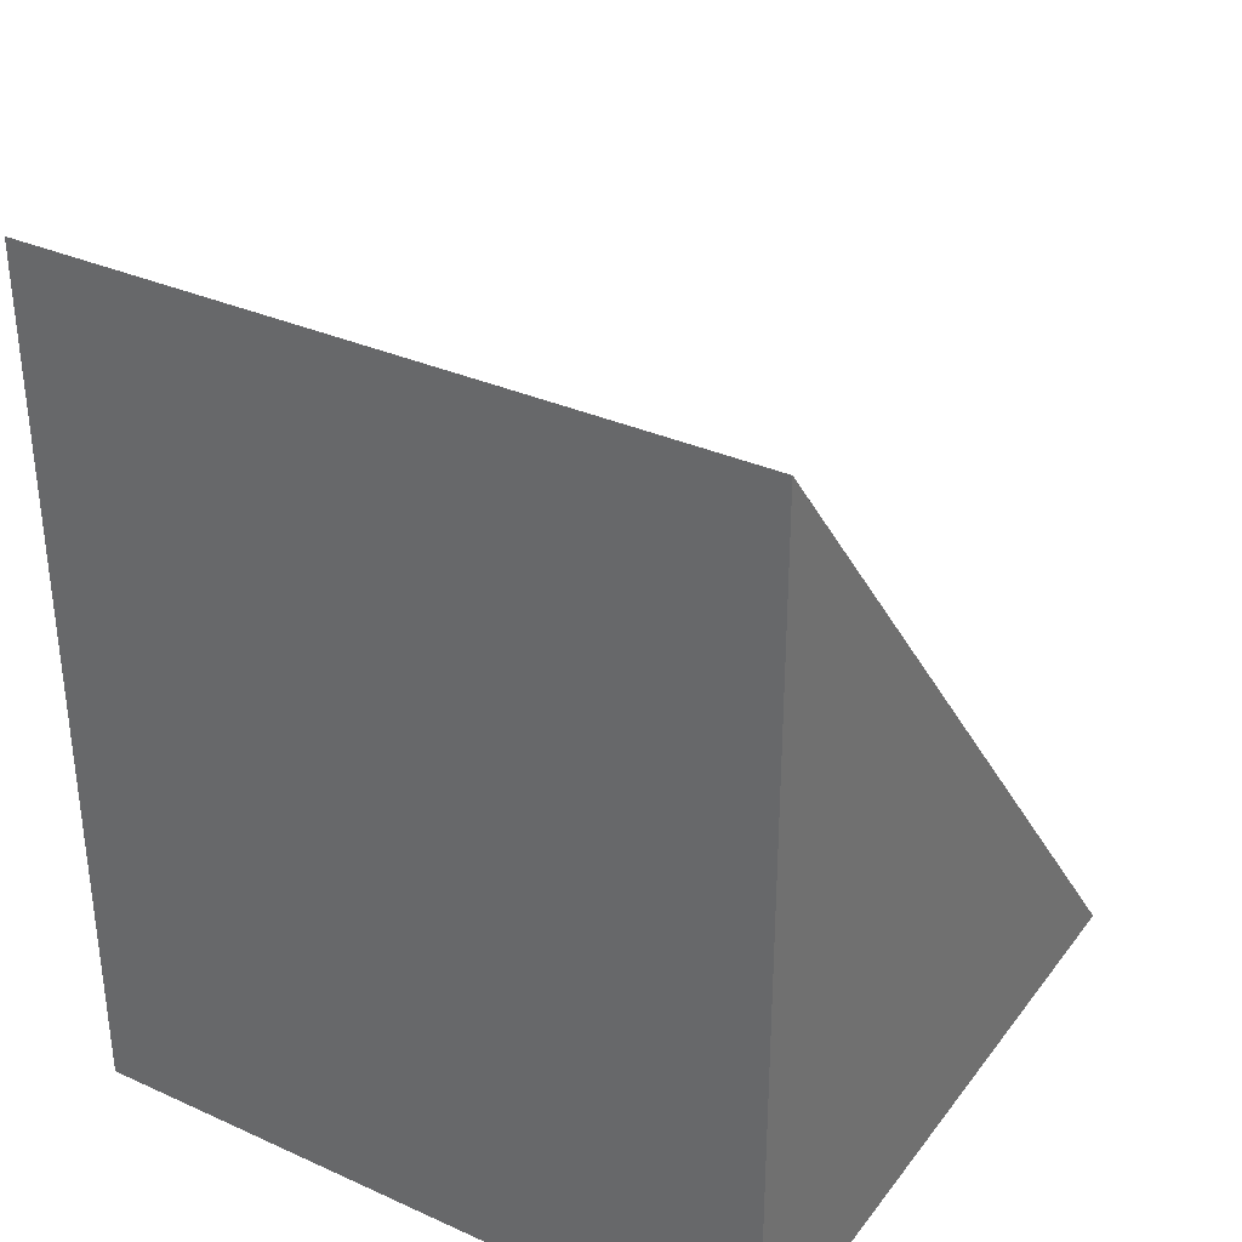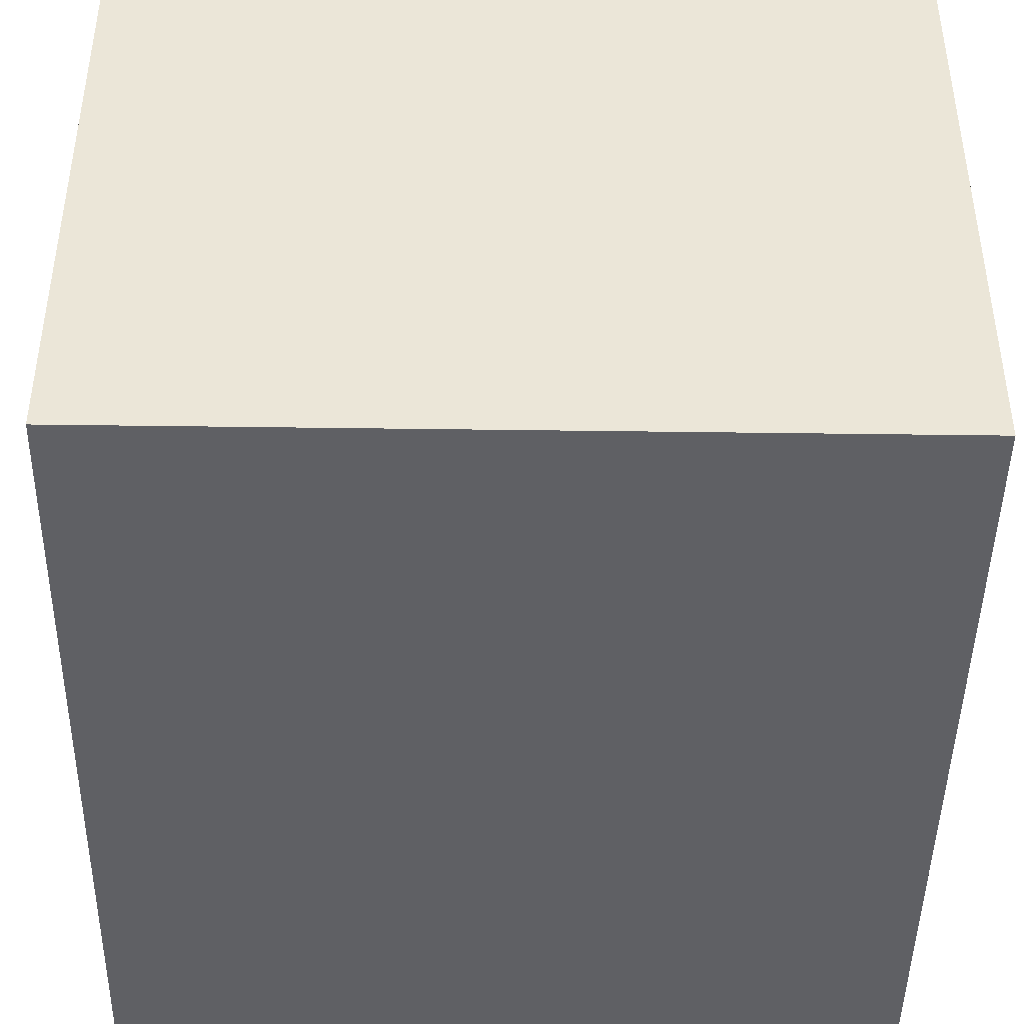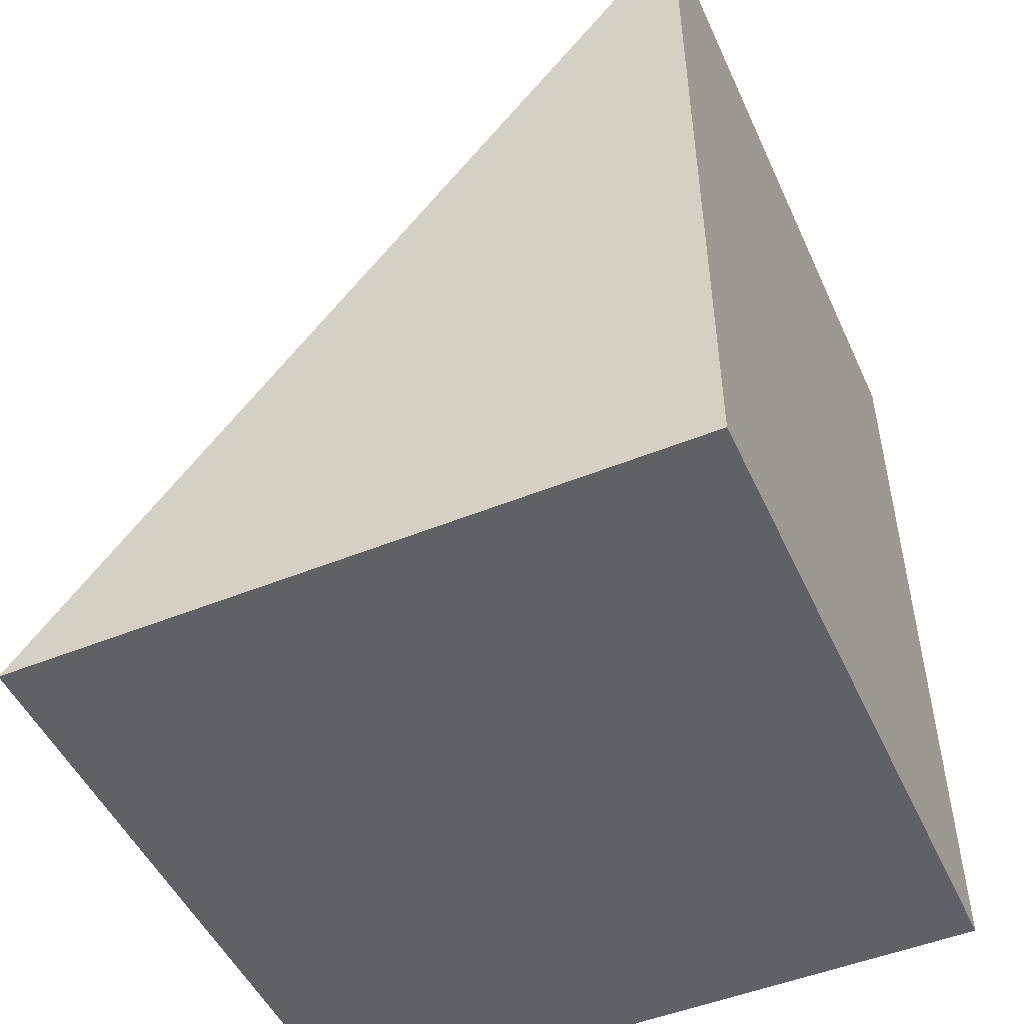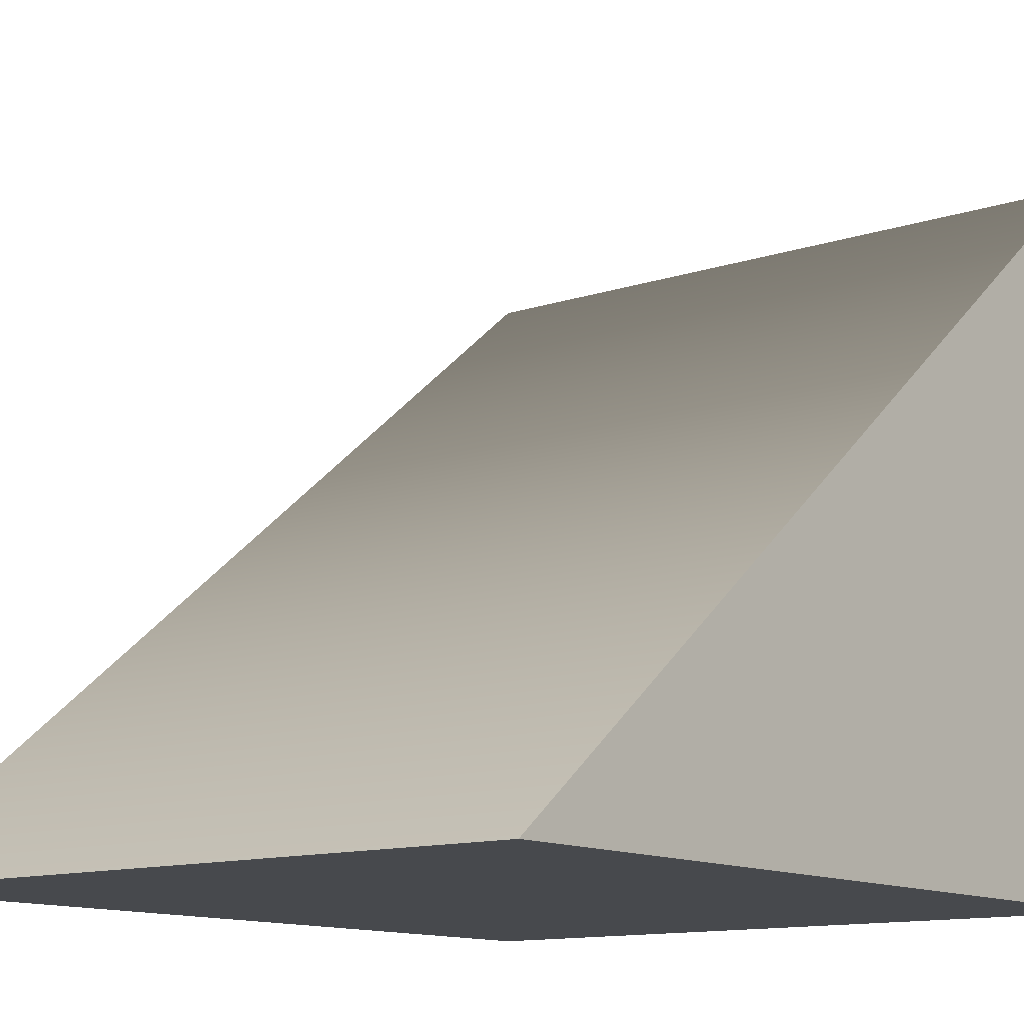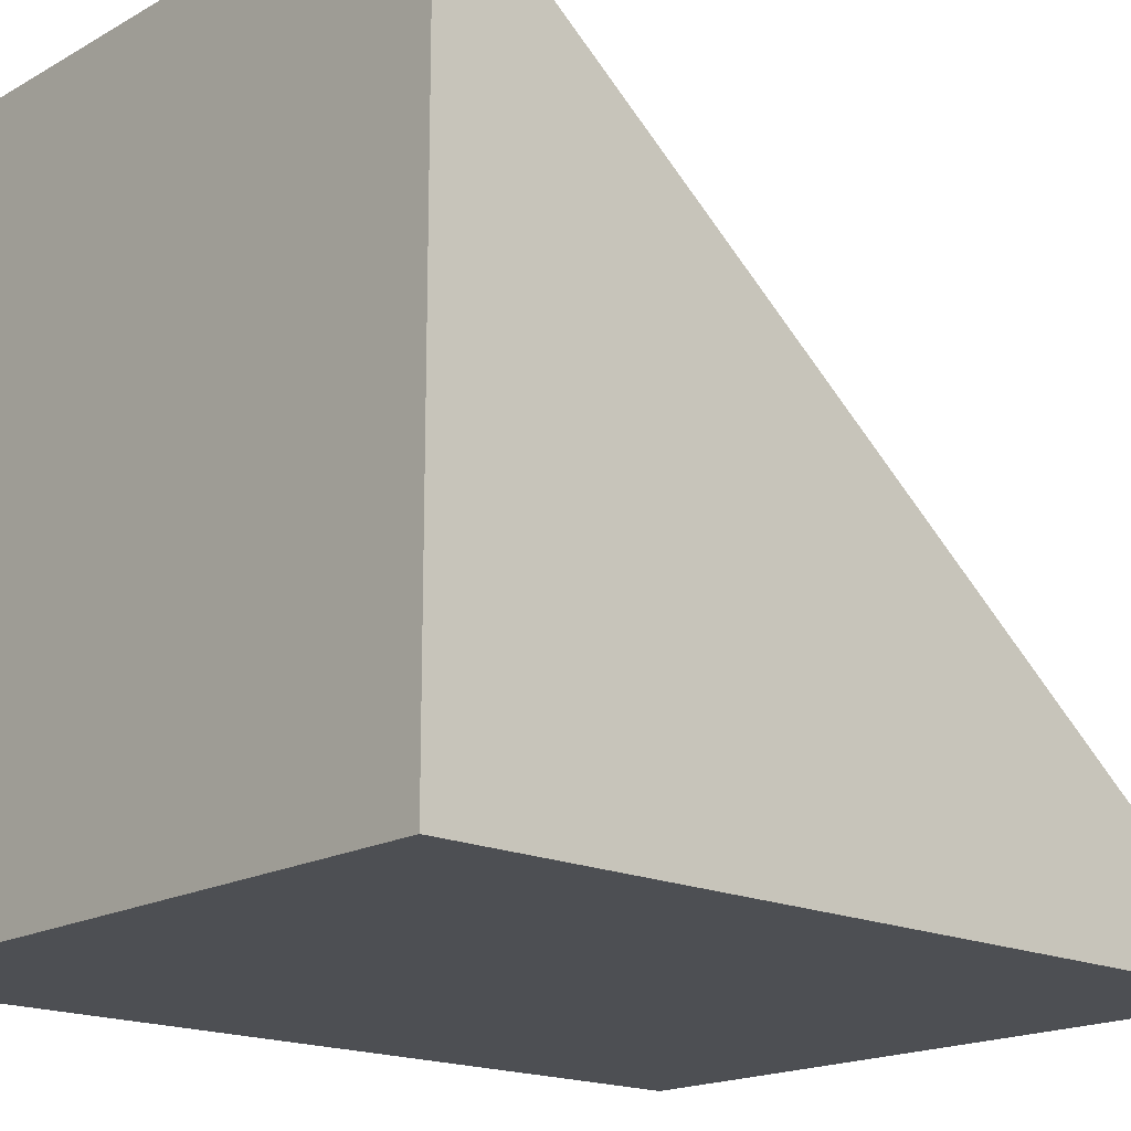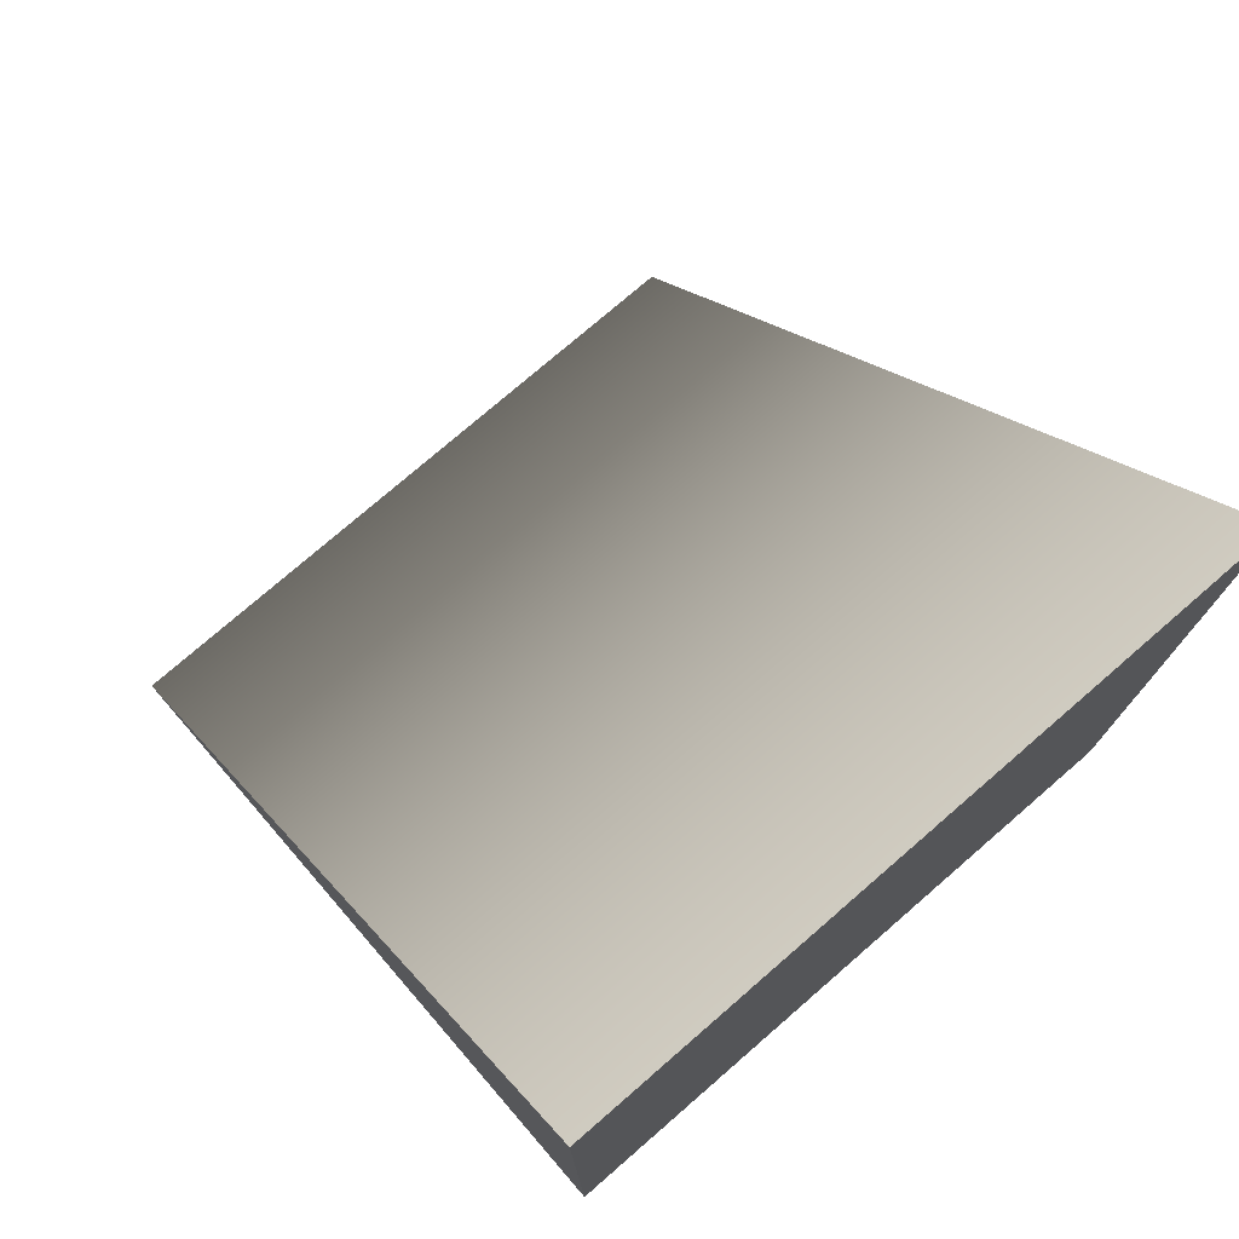
<metadata>
{"format":"obj","ext":"obj","renderer":"f3d","projection":"perspective","resolution":1024,"background":"white","views":[{"elev":33.6,"azim":-148.5,"up":"+Y"},{"elev":-44.6,"azim":-0.9,"up":"+Z"},{"elev":-49.7,"azim":114.1,"up":"+Y"},{"elev":-12.2,"azim":-141.8,"up":"+Z"},{"elev":-17.7,"azim":47.9,"up":"+Z"},{"elev":76.2,"azim":139.1,"up":"+Y"}]}
</metadata>
<code>
o model_1094
v 0.5 1.25 -0.5
v 0.5 0 -0.5
v -0.5 1.25 -0.5
v -0.5 0 -0.5
v 0.5 0 0.5
v 0.5 1.25 -0.5
v -0.5 0 0.5
v -0.5 1.25 -0.5
v 0.5 0 -0.5
v 0.5 0 0.5
v -0.5 0 -0.5
v -0.5 0 0.5
v -0.5 0 -0.5
v -0.5 0 0.5
v -0.5 1.25 -0.5
v 0.5 0 0.5
v 0.5 0 -0.5
v 0.5 1.25 -0.5
g surface_000
f 16 17 18
f 13 14 15
f 11 10 12
f 9 10 11
f 7 6 8
f 5 6 7
f 3 2 4
f 1 2 3

</code>
